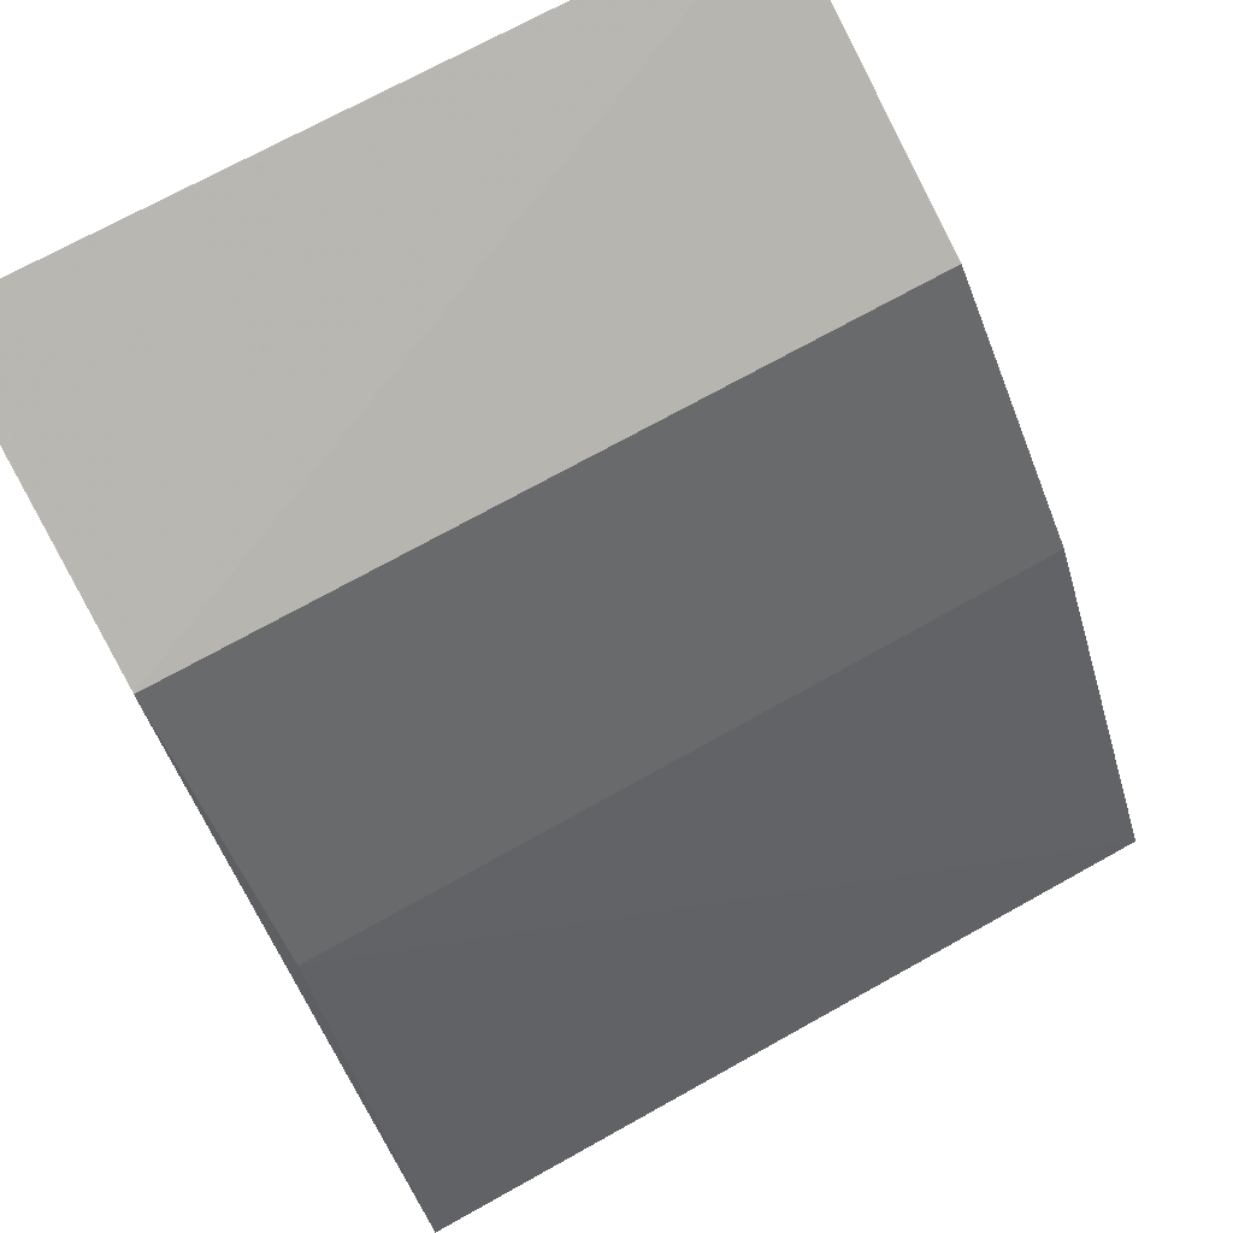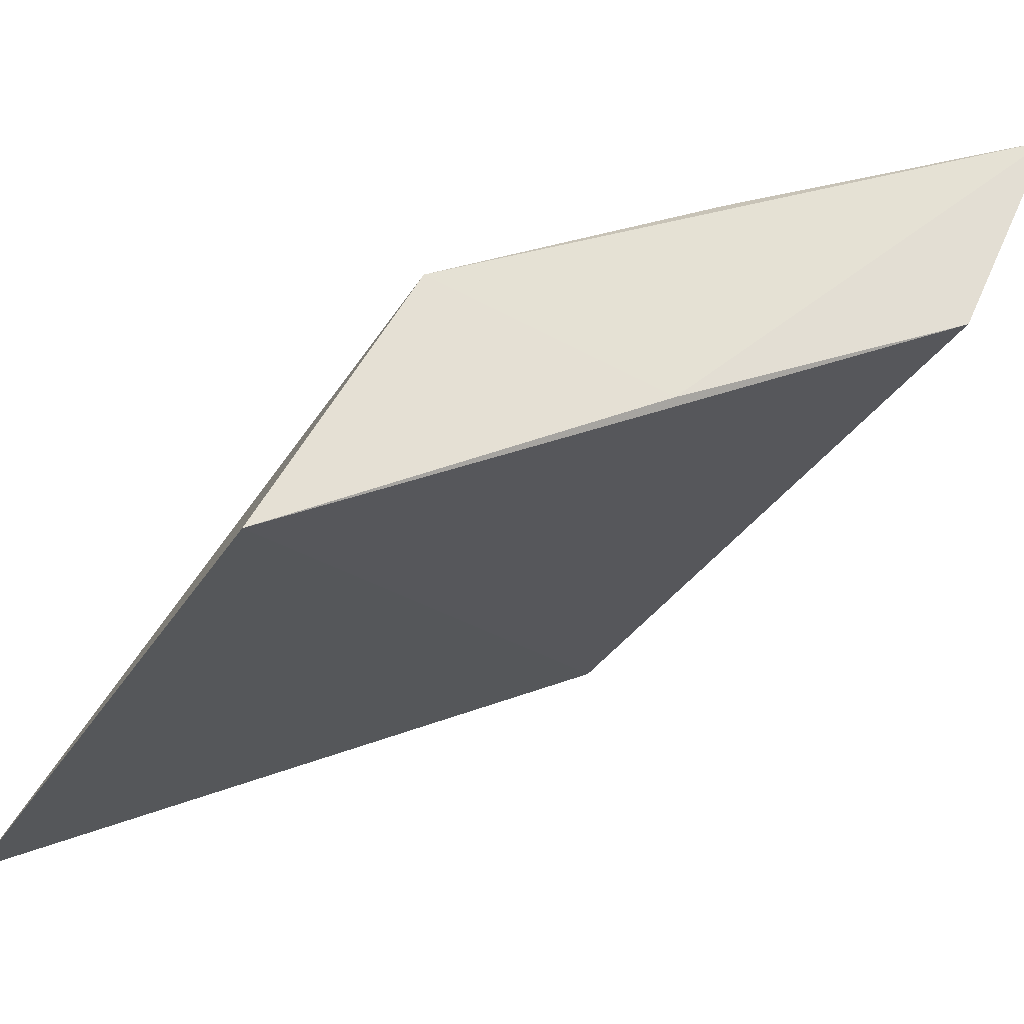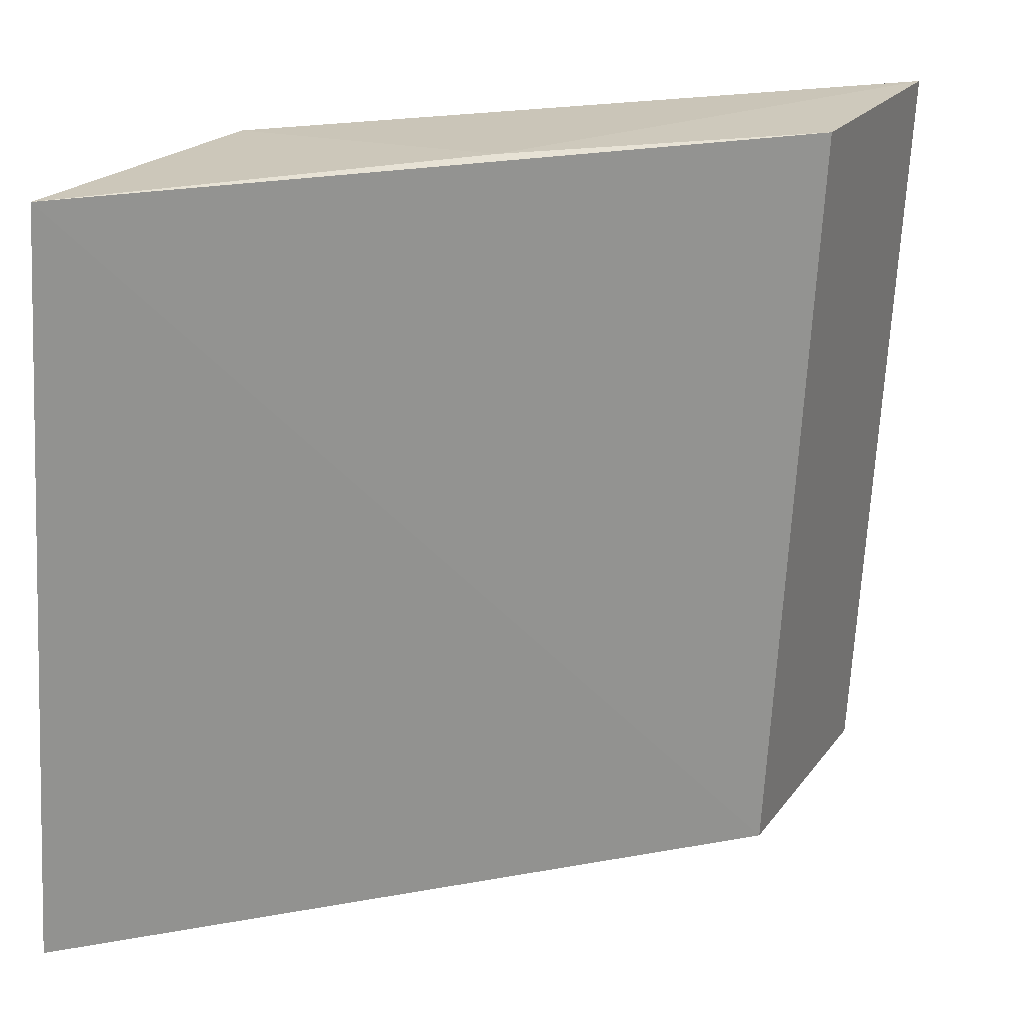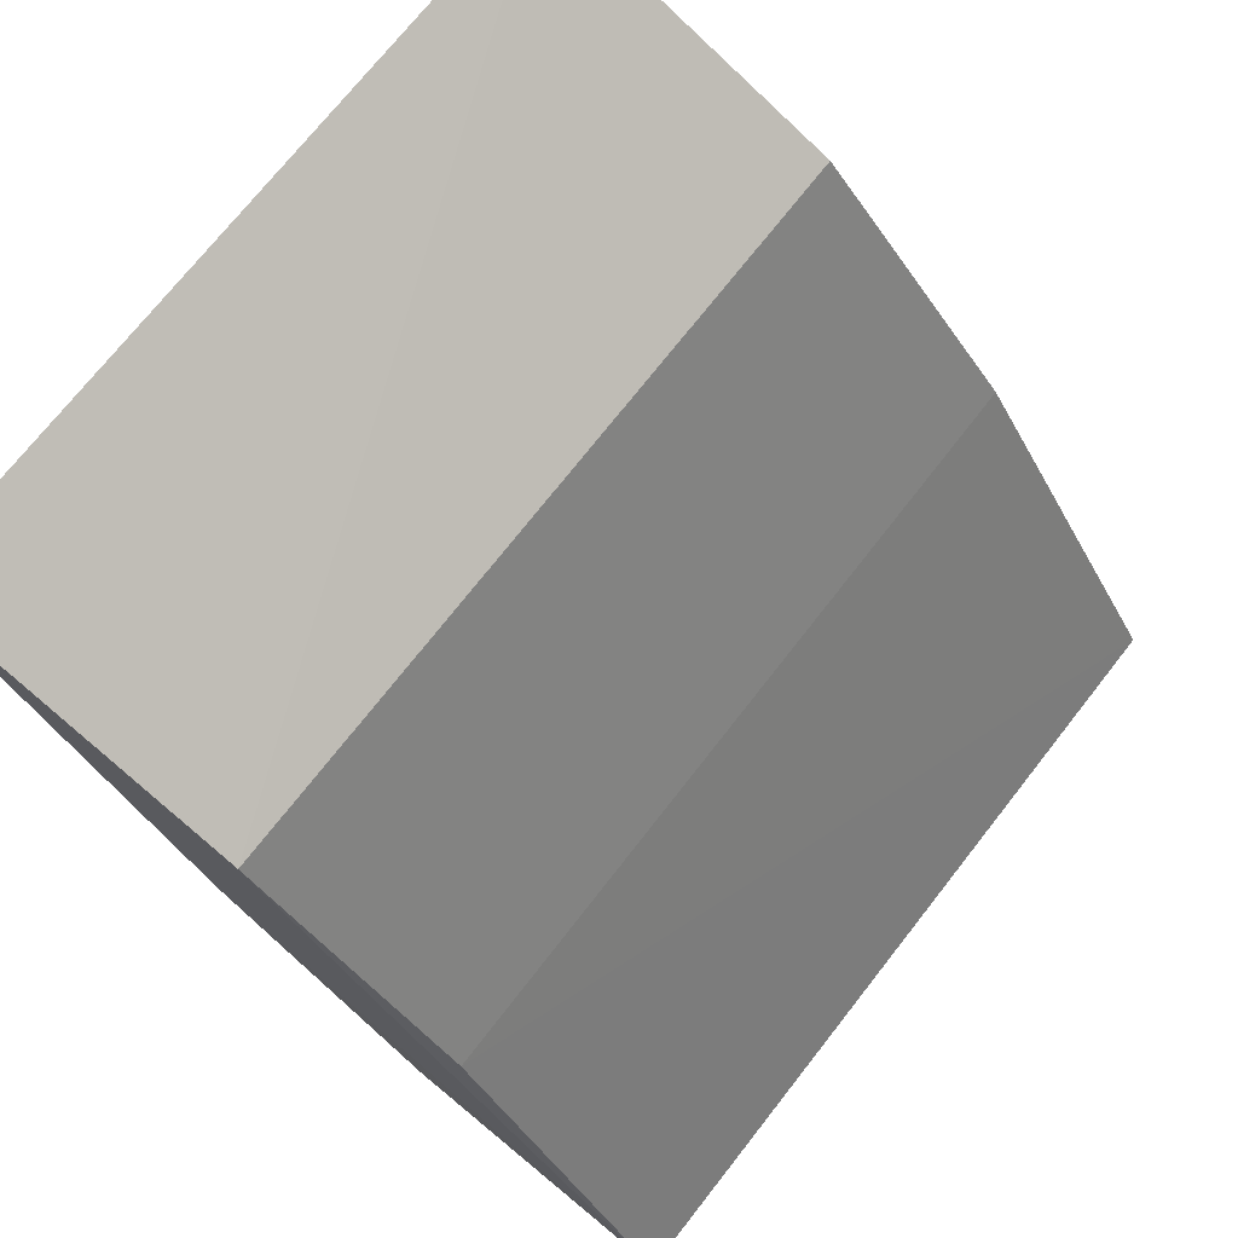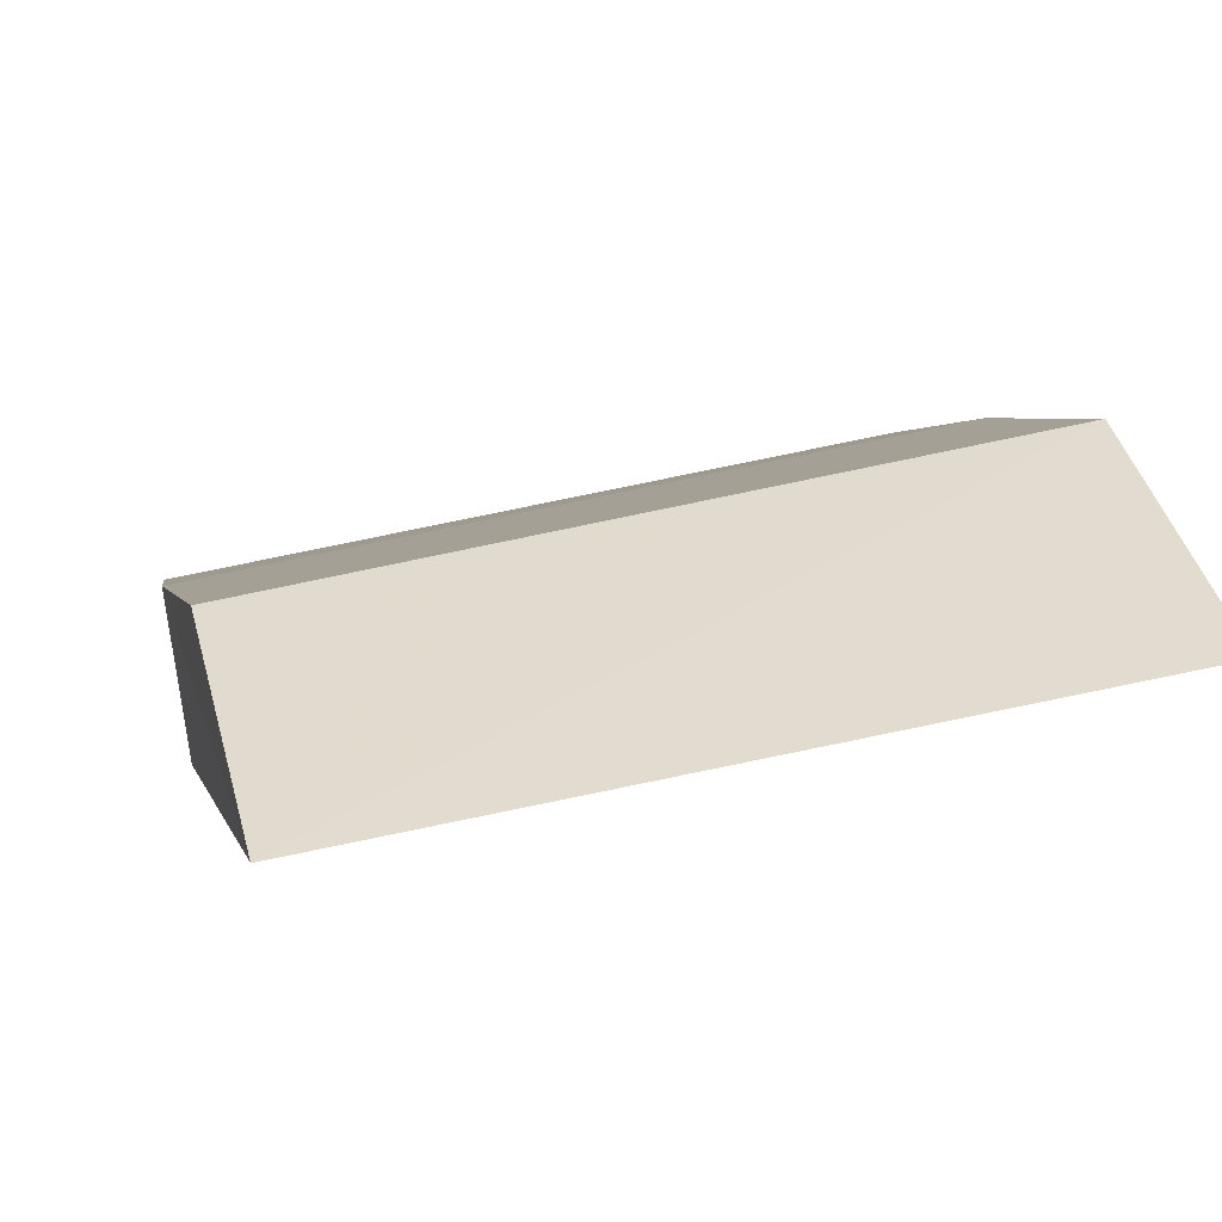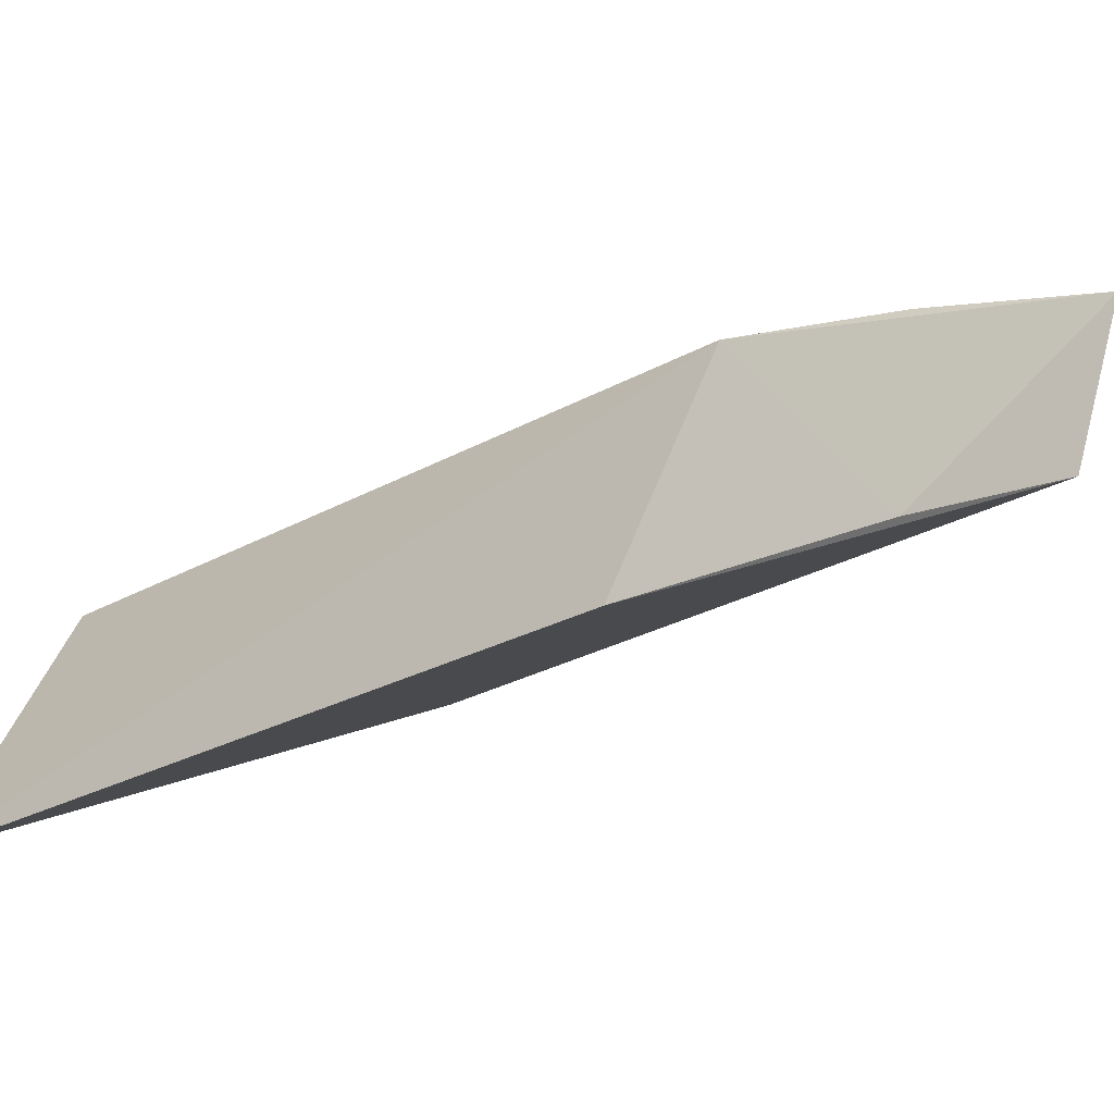
<metadata>
{"format":"obj","ext":"obj","renderer":"f3d","projection":"perspective","resolution":1024,"background":"white","views":[{"elev":74.1,"azim":151.0,"up":"+Z"},{"elev":-31.8,"azim":63.9,"up":"+Y"},{"elev":-68.4,"azim":86.8,"up":"+Y"},{"elev":74.2,"azim":128.1,"up":"+Z"},{"elev":63.2,"azim":-13.0,"up":"+Z"},{"elev":-28.3,"azim":39.6,"up":"+Y"}]}
</metadata>
<code>
v 0.01332 0.00635 0.3886
v 0.01332 0.03069 0.3472
v 0.0128 0.03399 0.3624
v -0.03216 0.04648 0.3398
v -0.03215 0.0307 0.3472
v 0.0133 0.04648 0.3398
v -0.02928 0.02321 0.3798
v 0.01362 0.01989 0.3663
v 0.01335 0.02314 0.3801
v -0.03125 0.0339 0.3624
v -0.0285 0.006753 0.3885
f 5 2 1
f 6 4 3
f 6 5 4
f 6 2 5
f 8 1 2
f 8 2 6
f 9 6 3
f 9 8 6
f 9 1 8
f 9 3 7
f 10 7 3
f 10 3 4
f 10 4 5
f 11 5 1
f 11 9 7
f 11 1 9
f 11 10 5
f 11 7 10

</code>
